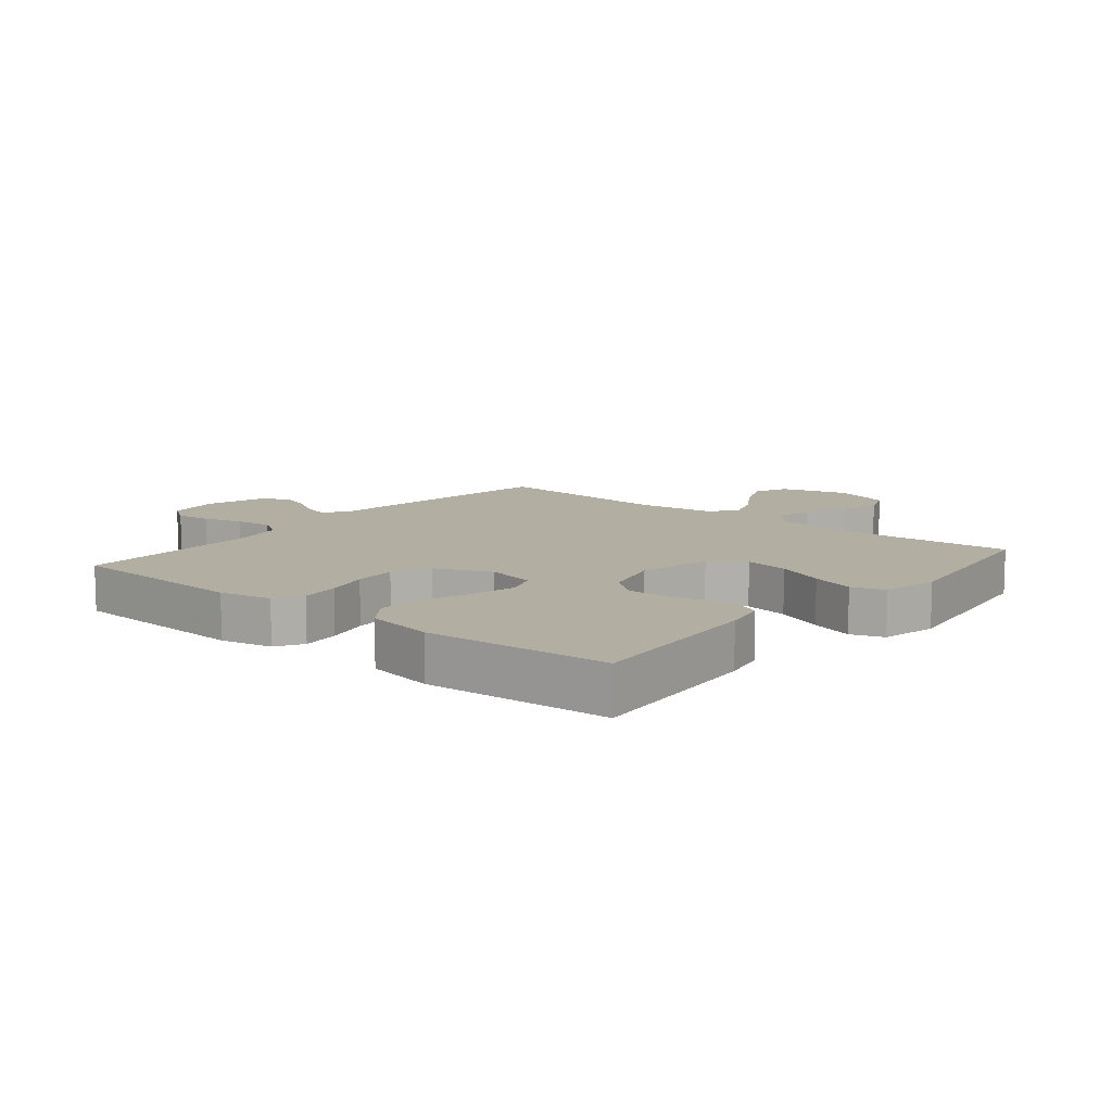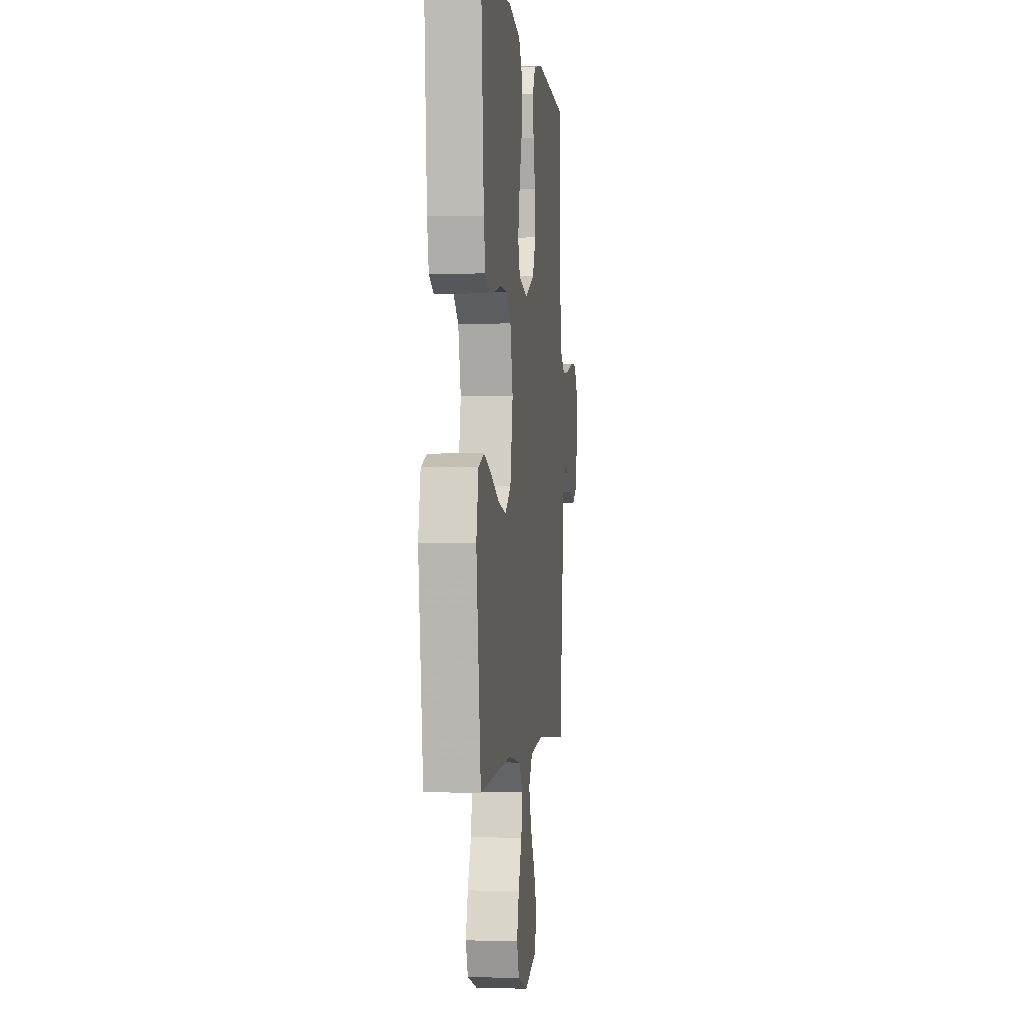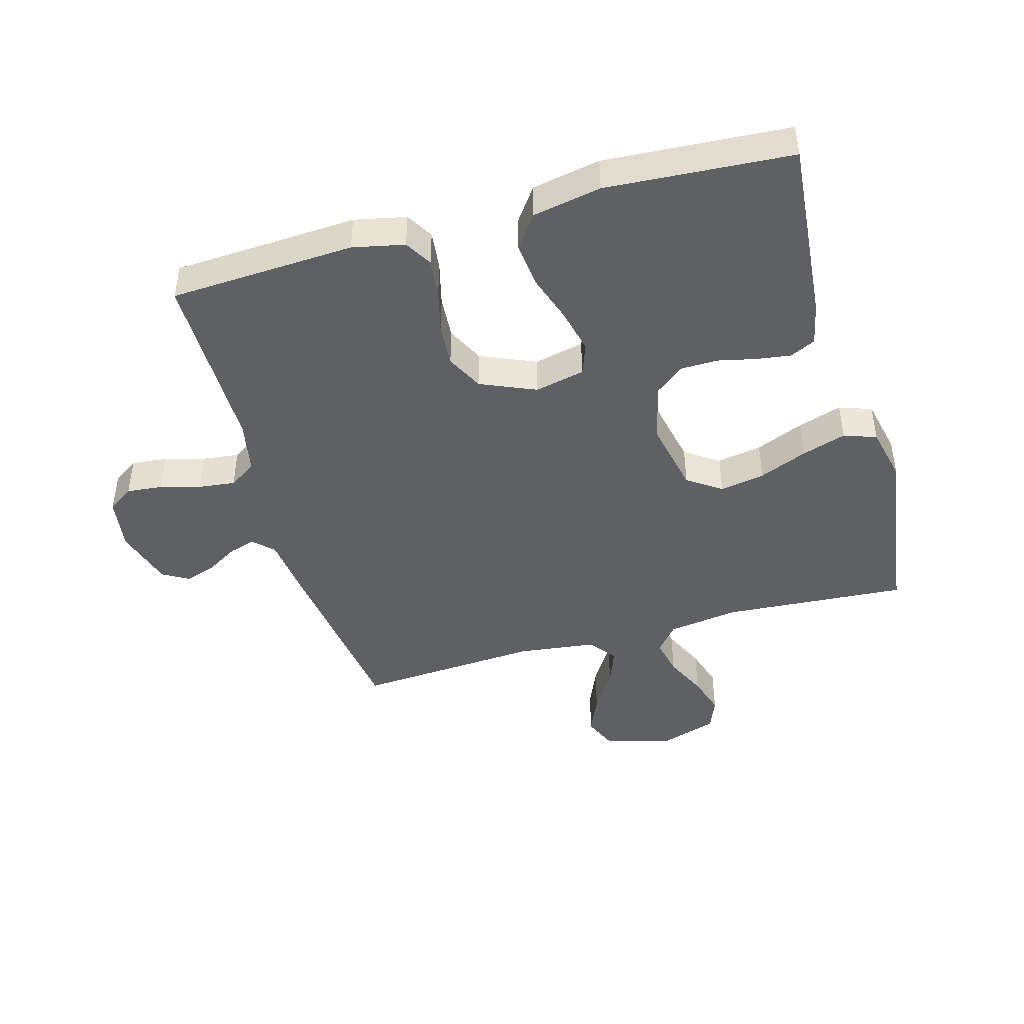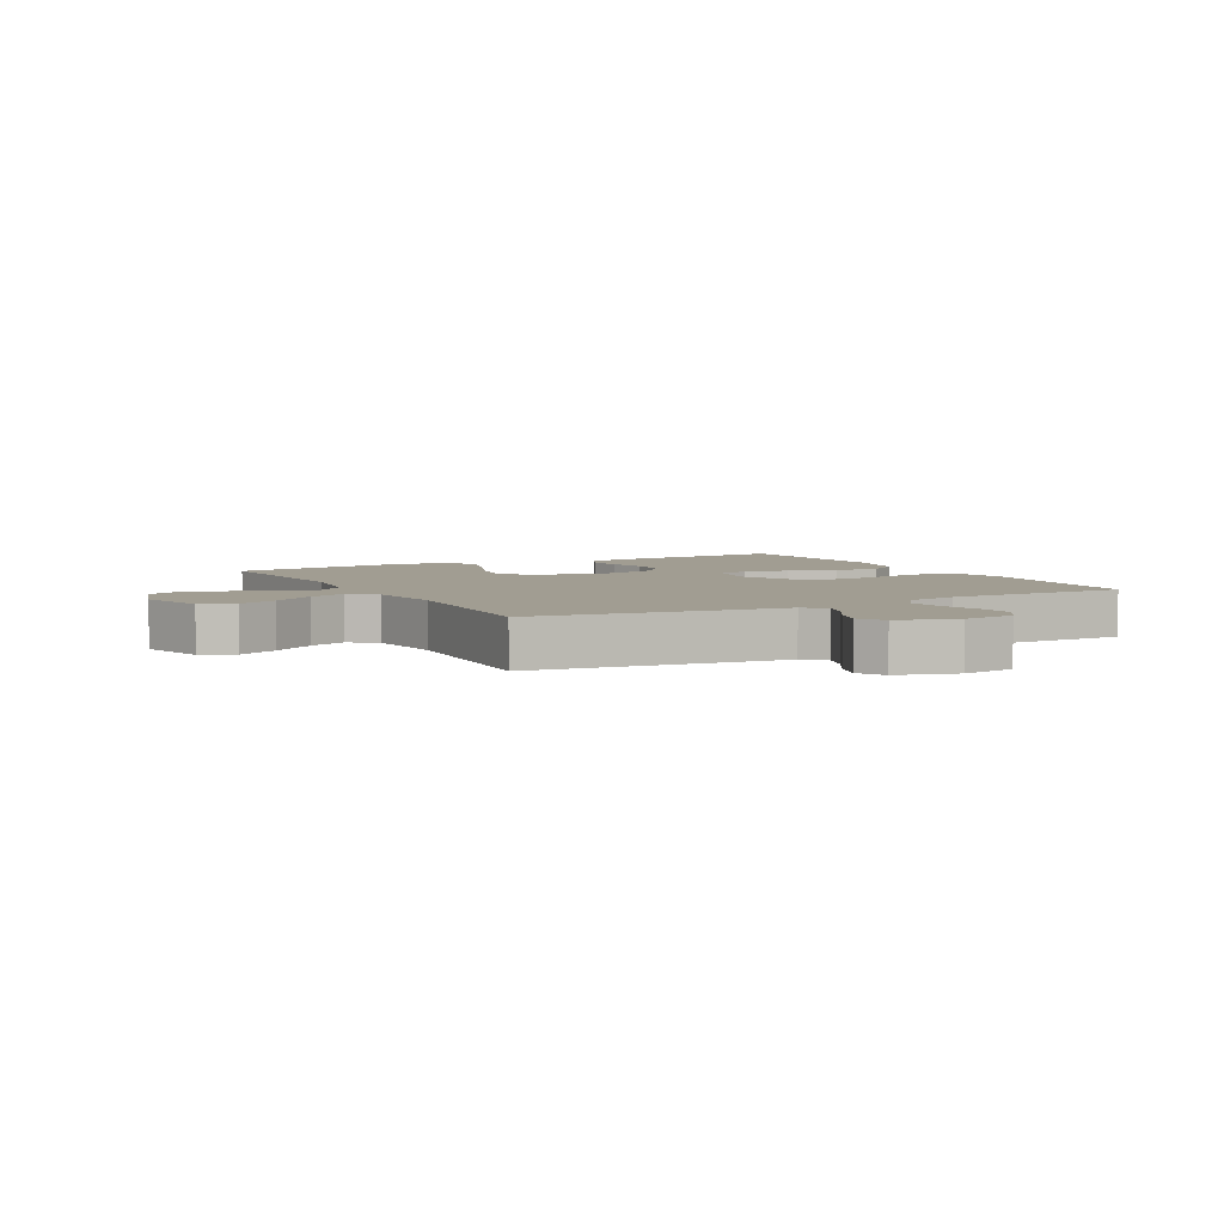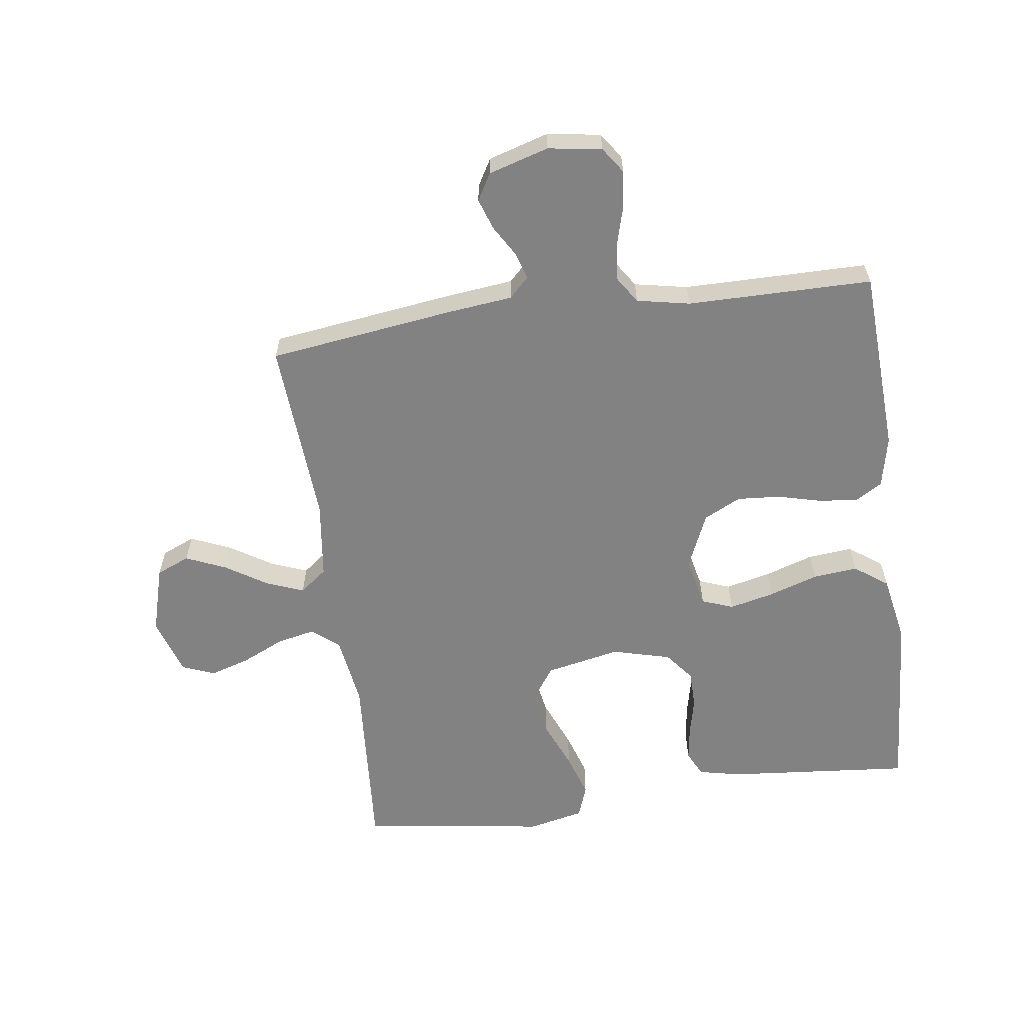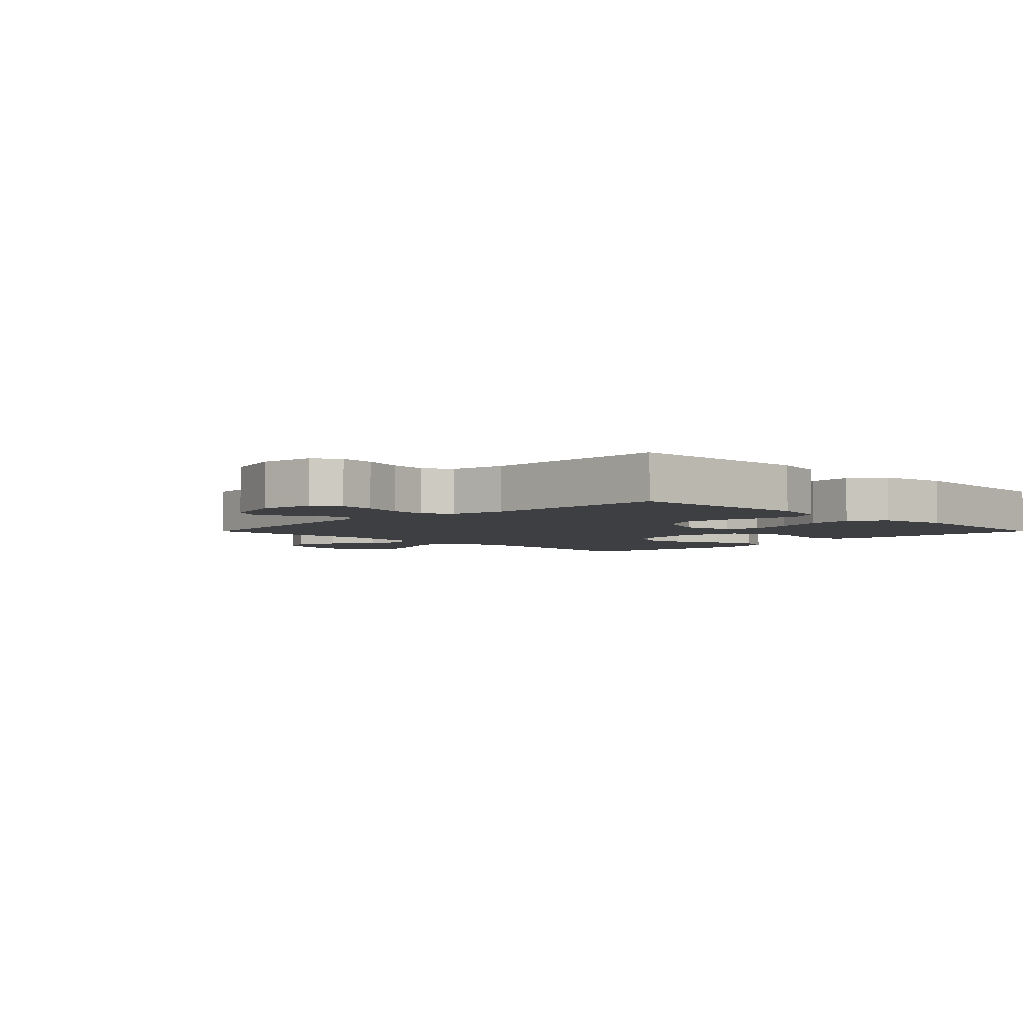
<metadata>
{"format":"obj","ext":"obj","renderer":"f3d","projection":"perspective","resolution":1024,"background":"white","views":[{"elev":10.7,"azim":39.6,"up":"+Y"},{"elev":-1.2,"azim":96.6,"up":"+Z"},{"elev":-44.5,"azim":15.8,"up":"+Y"},{"elev":4.8,"azim":-118.3,"up":"+Y"},{"elev":-60.8,"azim":-82.2,"up":"+Y"},{"elev":-4.0,"azim":-45.0,"up":"+Y"}]}
</metadata>
<code>
v 0.5 0.07 -0.5
v 0.2 0.07 -0.479
v 0.085 0.07 -0.496
v 0.049 0.07 -0.54
v 0.062 0.07 -0.601
v 0.094 0.07 -0.67
v 0.114 0.07 -0.735
v 0.093 0.07 -0.788
v 0 0.07 -0.818
v -0.11 0.07 -0.787
v -0.133 0.07 -0.733
v -0.105 0.07 -0.668
v -0.062 0.07 -0.6
v -0.039 0.07 -0.54
v -0.073 0.07 -0.496
v -0.2 0.07 -0.48
v -0.5 0.07 -0.5
v -0.54 0.07 -0.2
v -0.552 0.07 -0.093
v -0.584 0.07 -0.061
v -0.628 0.07 -0.075
v -0.678 0.07 -0.105
v -0.728 0.07 -0.122
v -0.771 0.07 -0.097
v -0.8 0.07 0
v -0.787 0.07 0.087
v -0.745 0.07 0.116
v -0.687 0.07 0.11
v -0.622 0.07 0.092
v -0.562 0.07 0.085
v -0.518 0.07 0.114
v -0.501 0.07 0.2
v -0.5 0.07 0.5
v -0.2 0.07 0.516
v -0.116 0.07 0.498
v -0.09 0.07 0.454
v -0.097 0.07 0.391
v -0.115 0.07 0.32
v -0.12 0.07 0.25
v -0.09 0.07 0.19
v 0 0.07 0.151
v 0.081 0.07 0.169
v 0.1 0.07 0.22
v 0.083 0.07 0.293
v 0.057 0.07 0.372
v 0.05 0.07 0.445
v 0.089 0.07 0.499
v 0.2 0.07 0.52
v 0.5 0.07 0.5
v 0.473 0.07 0.2
v 0.458 0.07 0.131
v 0.417 0.07 0.111
v 0.361 0.07 0.119
v 0.299 0.07 0.133
v 0.239 0.07 0.132
v 0.192 0.07 0.095
v 0.167 0.07 0
v 0.192 0.07 -0.121
v 0.247 0.07 -0.159
v 0.32 0.07 -0.146
v 0.399 0.07 -0.113
v 0.47 0.07 -0.09
v 0.523 0.07 -0.109
v 0.543 0.07 -0.2
v 0.5 0 -0.5
v 0.2 0 -0.479
v 0.085 0 -0.496
v 0.049 0 -0.54
v 0.062 0 -0.601
v 0.094 0 -0.67
v 0.114 0 -0.735
v 0.093 0 -0.788
v 0 0 -0.818
v -0.11 0 -0.787
v -0.133 0 -0.733
v -0.105 0 -0.668
v -0.062 0 -0.6
v -0.039 0 -0.54
v -0.073 0 -0.496
v -0.2 0 -0.48
v -0.5 0 -0.5
v -0.54 0 -0.2
v -0.552 0 -0.093
v -0.584 0 -0.061
v -0.628 0 -0.075
v -0.678 0 -0.105
v -0.728 0 -0.122
v -0.771 0 -0.097
v -0.8 0 0
v -0.787 0 0.087
v -0.745 0 0.116
v -0.687 0 0.11
v -0.622 0 0.092
v -0.562 0 0.085
v -0.518 0 0.114
v -0.501 0 0.2
v -0.5 0 0.5
v -0.2 0 0.516
v -0.116 0 0.498
v -0.09 0 0.454
v -0.097 0 0.391
v -0.115 0 0.32
v -0.12 0 0.25
v -0.09 0 0.19
v 0 0 0.151
v 0.081 0 0.169
v 0.1 0 0.22
v 0.083 0 0.293
v 0.057 0 0.372
v 0.05 0 0.445
v 0.089 0 0.499
v 0.2 0 0.52
v 0.5 0 0.5
v 0.473 0 0.2
v 0.458 0 0.131
v 0.417 0 0.111
v 0.361 0 0.119
v 0.299 0 0.133
v 0.239 0 0.132
v 0.192 0 0.095
v 0.167 0 0
v 0.192 0 -0.121
v 0.247 0 -0.159
v 0.32 0 -0.146
v 0.399 0 -0.113
v 0.47 0 -0.09
v 0.523 0 -0.109
v 0.543 0 -0.2
f 63 64 1 2
f 60 61 62 63
f 60 63 2 3
f 59 60 3 4
f 58 59 4
f 57 58 4
f 51 52 53 54
f 49 50 51 54
f 49 54 55
f 48 49 55 56
f 44 45 46 47
f 43 44 47 48
f 35 36 37 38
f 35 38 39
f 32 33 34 35
f 31 32 35 39
f 30 31 39 40
f 26 27 28 29
f 26 29 30
f 25 26 30
f 21 22 23 24
f 20 21 24 25
f 16 17 18 19
f 15 16 19
f 15 19 20
f 10 11 12 13
f 10 13 14
f 9 10 14
f 8 9 14
f 5 6 7 8
f 4 5 8 14
f 57 4 14 15
f 43 48 56 57
f 42 43 57 15
f 25 30 40 41
f 20 25 41
f 15 20 41 42
f 66 65 128 127
f 127 126 125 124
f 67 66 127 124
f 68 67 124 123
f 68 123 122
f 68 122 121
f 118 117 116 115
f 118 115 114 113
f 119 118 113
f 120 119 113 112
f 111 110 109 108
f 112 111 108 107
f 102 101 100 99
f 103 102 99
f 99 98 97 96
f 103 99 96 95
f 104 103 95 94
f 93 92 91 90
f 94 93 90
f 94 90 89
f 88 87 86 85
f 89 88 85 84
f 83 82 81 80
f 83 80 79
f 84 83 79
f 77 76 75 74
f 78 77 74
f 78 74 73
f 78 73 72
f 72 71 70 69
f 78 72 69 68
f 79 78 68 121
f 121 120 112 107
f 79 121 107 106
f 105 104 94 89
f 105 89 84
f 106 105 84 79
f 1 65 66 2
f 2 66 67 3
f 3 67 68 4
f 4 68 69 5
f 5 69 70 6
f 6 70 71 7
f 7 71 72 8
f 8 72 73 9
f 9 73 74 10
f 10 74 75 11
f 11 75 76 12
f 12 76 77 13
f 13 77 78 14
f 14 78 79 15
f 15 79 80 16
f 16 80 81 17
f 17 81 82 18
f 18 82 83 19
f 19 83 84 20
f 20 84 85 21
f 21 85 86 22
f 22 86 87 23
f 23 87 88 24
f 24 88 89 25
f 25 89 90 26
f 26 90 91 27
f 27 91 92 28
f 28 92 93 29
f 29 93 94 30
f 30 94 95 31
f 31 95 96 32
f 32 96 97 33
f 33 97 98 34
f 34 98 99 35
f 35 99 100 36
f 36 100 101 37
f 37 101 102 38
f 38 102 103 39
f 39 103 104 40
f 40 104 105 41
f 41 105 106 42
f 42 106 107 43
f 43 107 108 44
f 44 108 109 45
f 45 109 110 46
f 46 110 111 47
f 47 111 112 48
f 48 112 113 49
f 49 113 114 50
f 50 114 115 51
f 51 115 116 52
f 52 116 117 53
f 53 117 118 54
f 54 118 119 55
f 55 119 120 56
f 56 120 121 57
f 57 121 122 58
f 58 122 123 59
f 59 123 124 60
f 60 124 125 61
f 61 125 126 62
f 62 126 127 63
f 63 127 128 64
f 64 128 65 1

</code>
